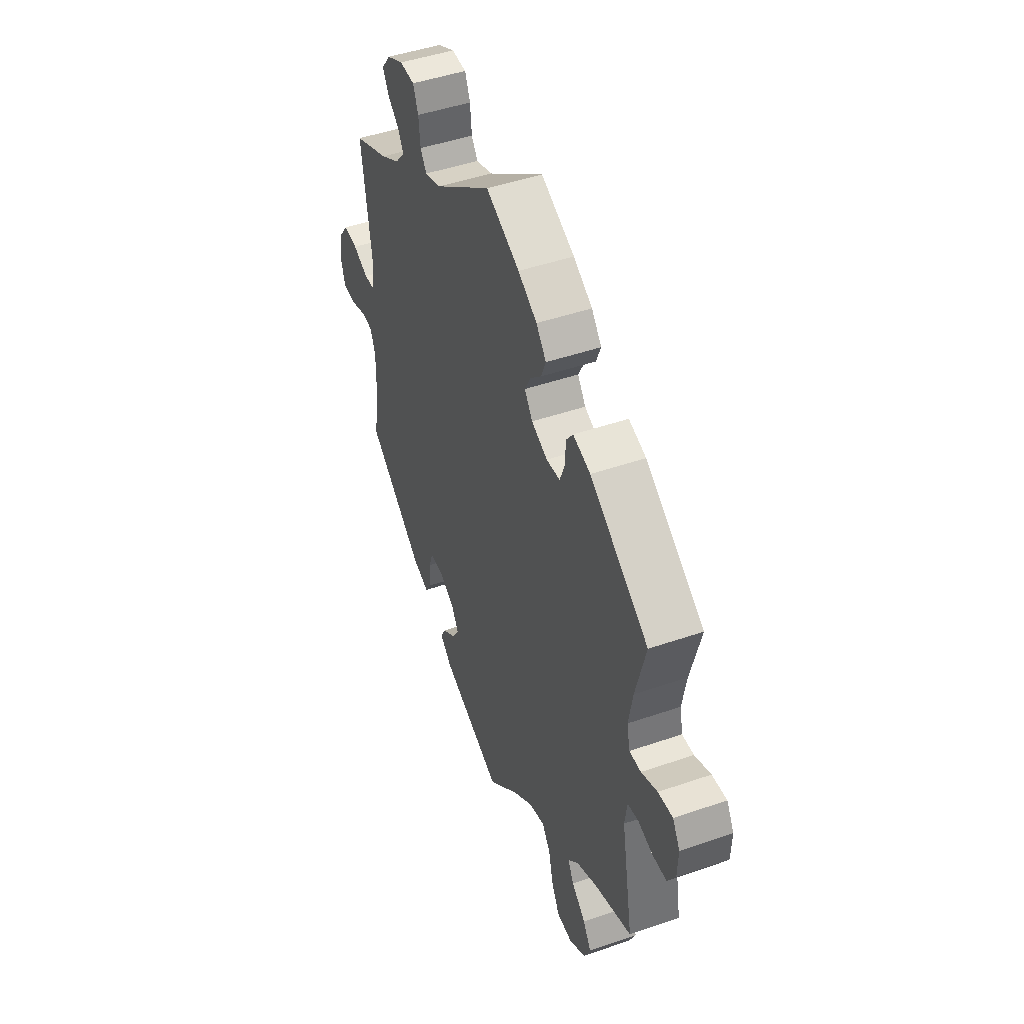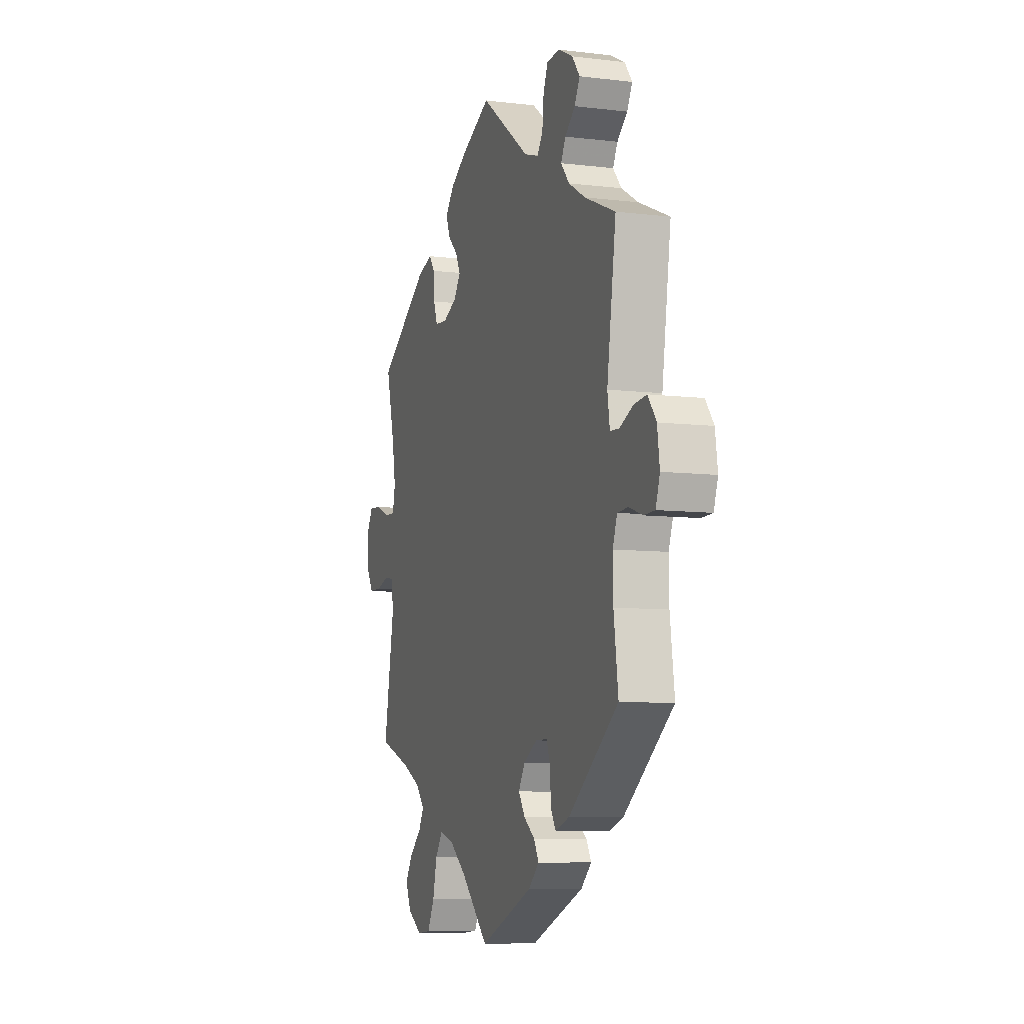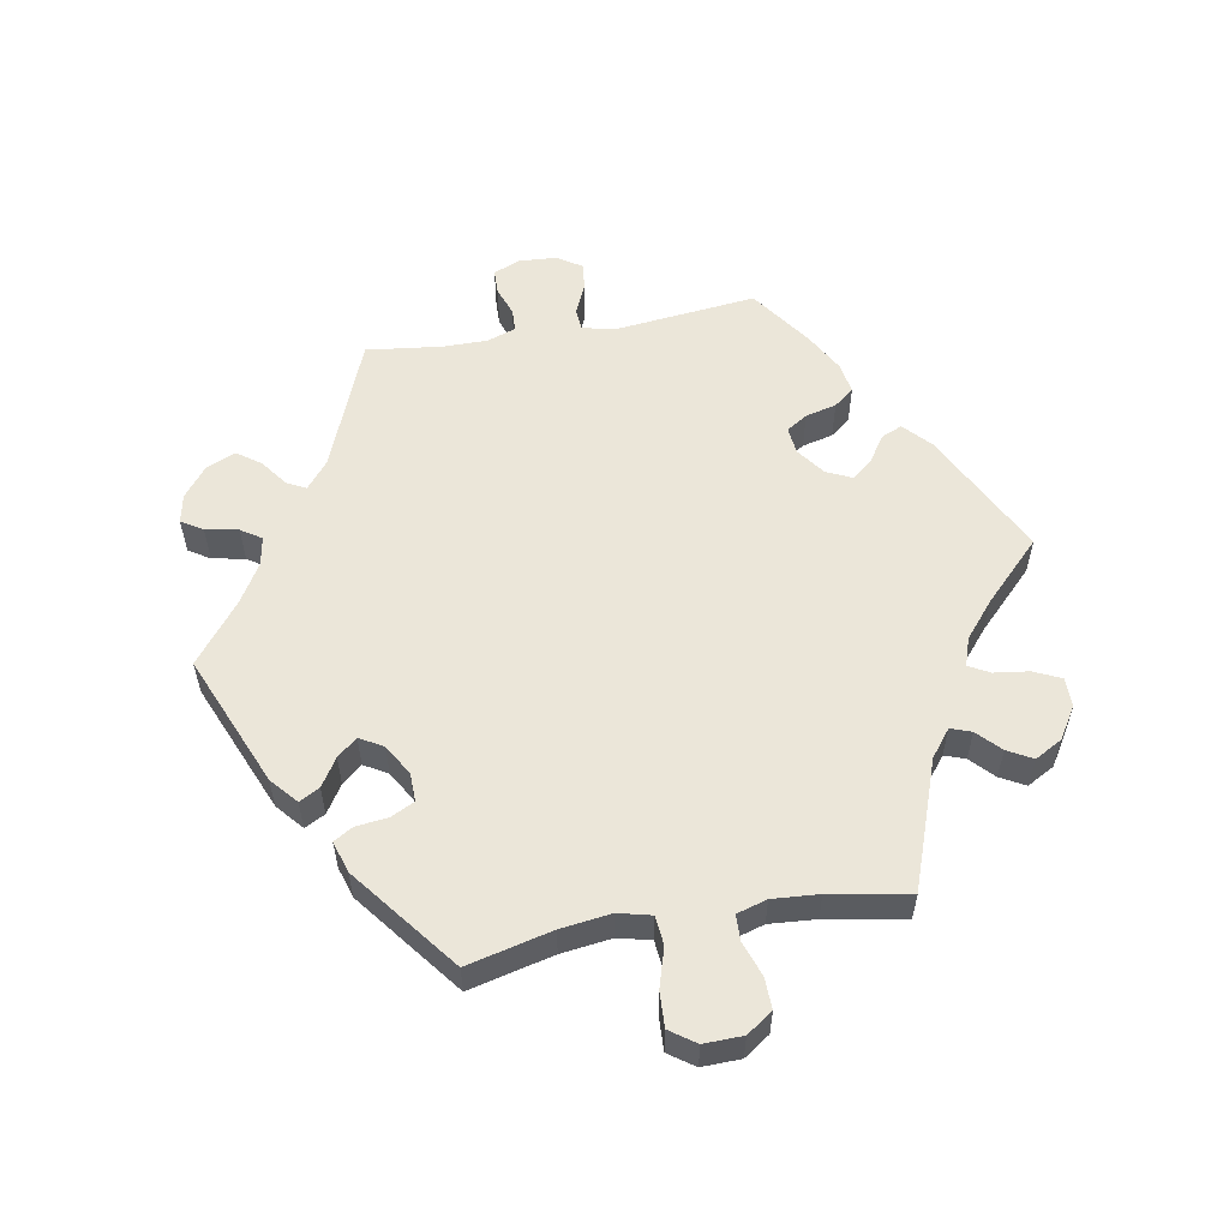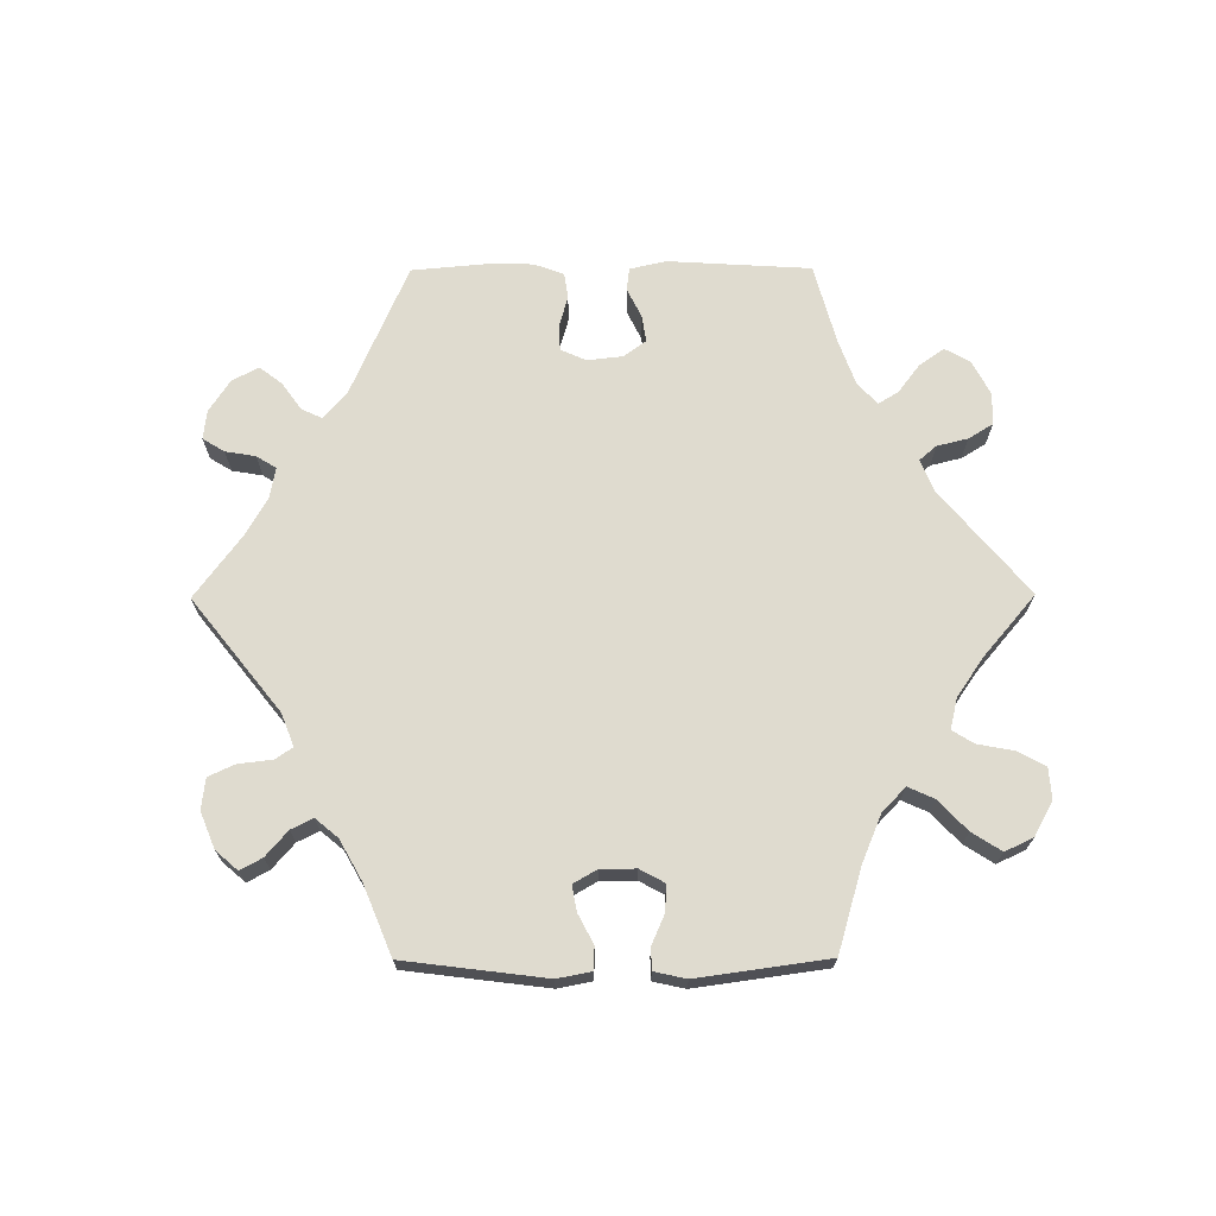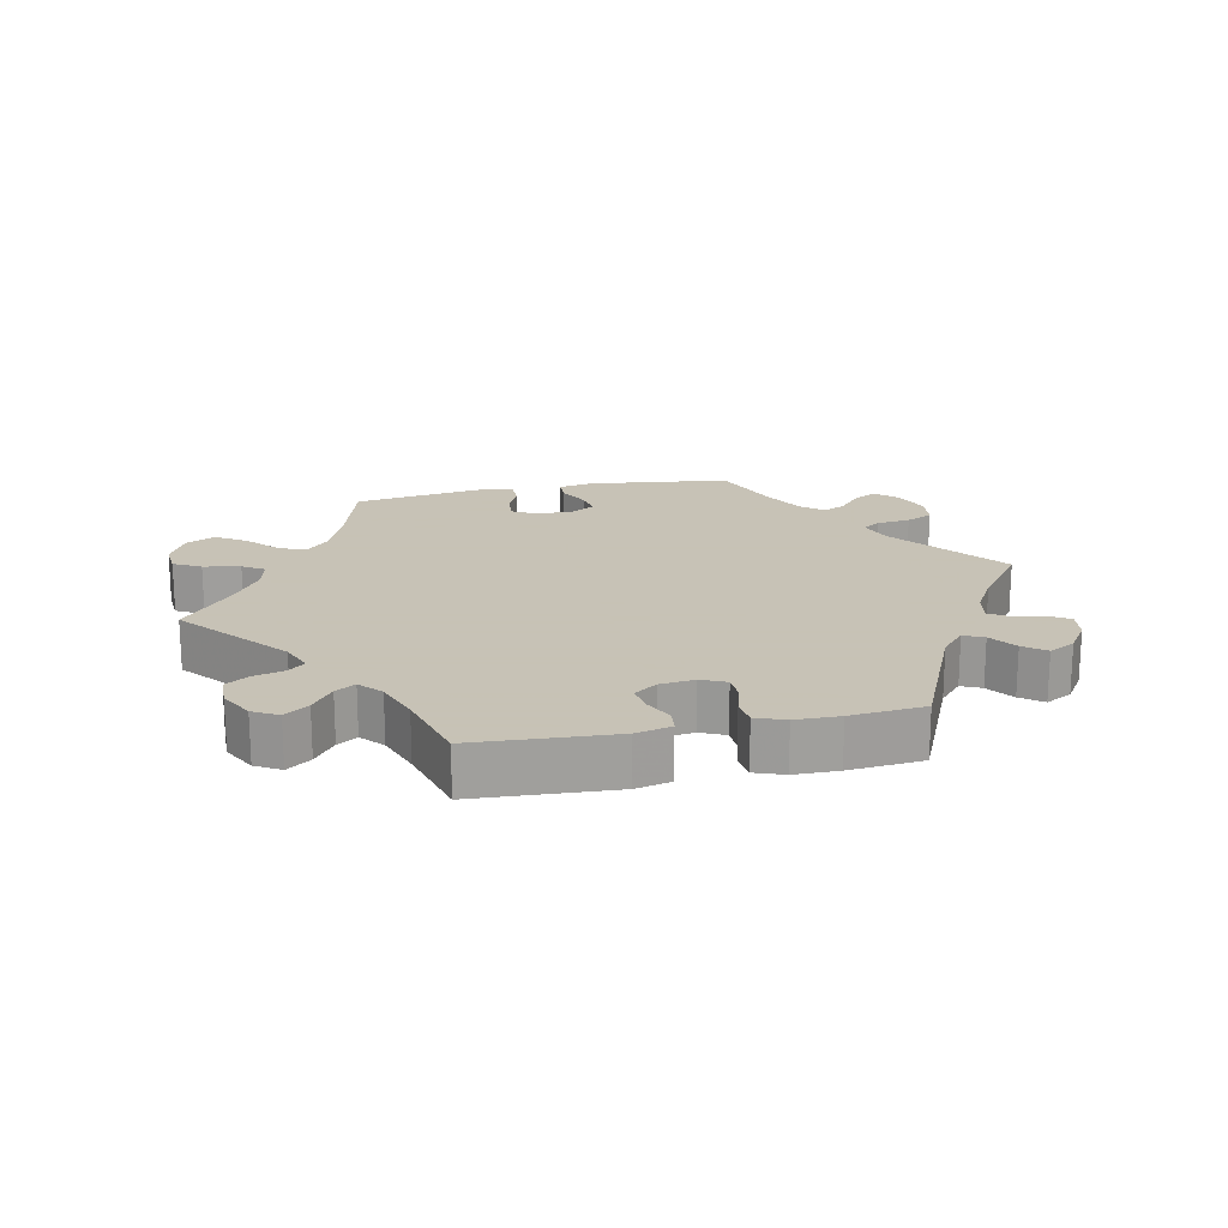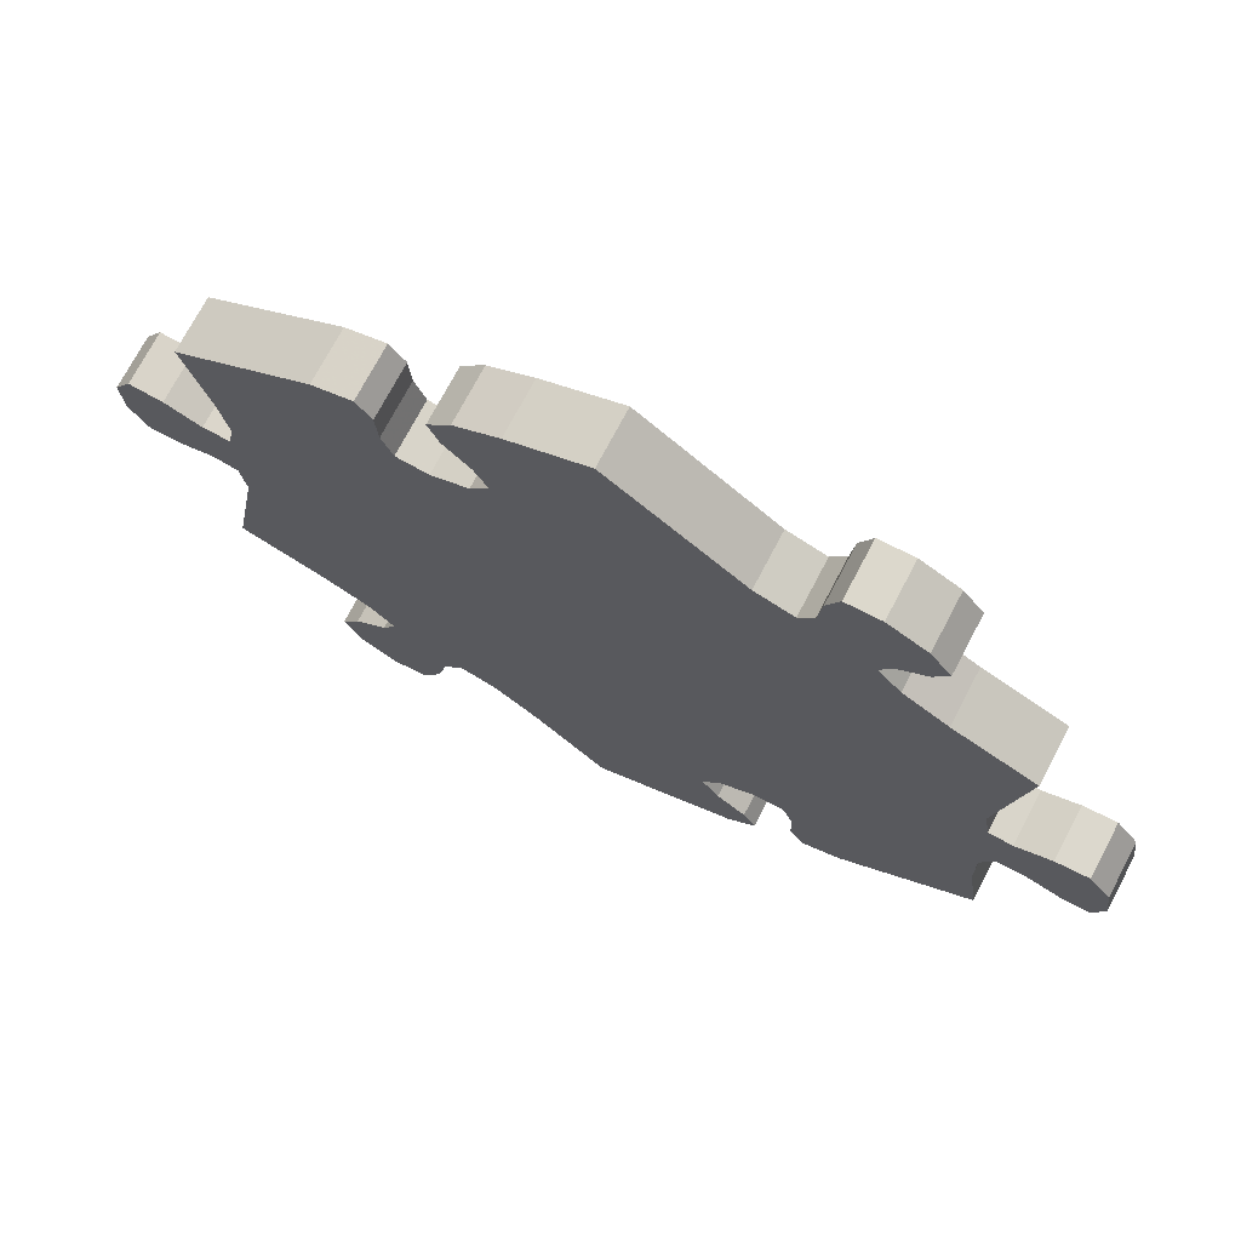
<metadata>
{"format":"obj","ext":"obj","renderer":"f3d","projection":"perspective","resolution":1024,"background":"white","views":[{"elev":46.6,"azim":-111.5,"up":"+Z"},{"elev":-8.1,"azim":71.6,"up":"+Z"},{"elev":56.2,"azim":-160.0,"up":"+Y"},{"elev":70.5,"azim":149.7,"up":"+Y"},{"elev":19.1,"azim":-41.8,"up":"+Y"},{"elev":73.2,"azim":27.8,"up":"+Z"}]}
</metadata>
<code>
v -0.465 0.07 -0.091
v -0.472 0.07 -0.041
v -0.504 0.07 -0.035
v -0.549 0.07 -0.048
v -0.591 0.07 -0.047
v -0.615 0.07 -0.007
v -0.617 0.07 0.049
v -0.595 0.07 0.086
v -0.551 0.07 0.082
v -0.503 0.07 0.062
v -0.468 0.07 0.061
v -0.459 0.07 0.104
v -0.471 0.07 0.173
v -0.501 0.07 0.289
v -0.325 0.07 0.405
v -0.273 0.07 0.421
v -0.253 0.07 0.394
v -0.25 0.07 0.347
v -0.236 0.07 0.31
v -0.195 0.07 0.306
v -0.147 0.07 0.327
v -0.123 0.07 0.36
v -0.14 0.07 0.393
v -0.174 0.07 0.426
v -0.188 0.07 0.461
v -0.158 0.07 0.497
v -0.101 0.07 0.531
v 0 0.07 0.578
v 0.17 0.07 0.453
v 0.219 0.07 0.437
v 0.238 0.07 0.464
v 0.243 0.07 0.513
v 0.259 0.07 0.551
v 0.303 0.07 0.553
v 0.353 0.07 0.528
v 0.379 0.07 0.494
v 0.361 0.07 0.461
v 0.326 0.07 0.432
v 0.31 0.07 0.402
v 0.339 0.07 0.368
v 0.396 0.07 0.335
v 0.501 0.07 0.29
v 0.47 0.07 0.082
v 0.478 0.07 0.031
v 0.509 0.07 0.029
v 0.555 0.07 0.049
v 0.598 0.07 0.053
v 0.626 0.07 0.016
v 0.634 0.07 -0.041
v 0.62 0.07 -0.082
v 0.583 0.07 -0.083
v 0.536 0.07 -0.067
v 0.5 0.07 -0.069
v 0.485 0.07 -0.11
v 0.486 0.07 -0.178
v 0.501 0.07 -0.288
v 0.332 0.07 -0.416
v 0.283 0.07 -0.433
v 0.265 0.07 -0.404
v 0.263 0.07 -0.355
v 0.25 0.07 -0.319
v 0.21 0.07 -0.319
v 0.164 0.07 -0.345
v 0.142 0.07 -0.381
v 0.164 0.07 -0.414
v 0.202 0.07 -0.442
v 0.218 0.07 -0.471
v 0.182 0.07 -0.504
v 0 0.07 -0.578
v -0.093 0.07 -0.489
v -0.153 0.07 -0.443
v -0.201 0.07 -0.429
v -0.226 0.07 -0.464
v -0.24 0.07 -0.523
v -0.264 0.07 -0.569
v -0.31 0.07 -0.573
v -0.359 0.07 -0.543
v -0.379 0.07 -0.501
v -0.355 0.07 -0.462
v -0.313 0.07 -0.426
v -0.295 0.07 -0.393
v -0.327 0.07 -0.359
v -0.389 0.07 -0.329
v -0.501 0.07 -0.289
v -0.465 0 -0.091
v -0.472 0 -0.041
v -0.504 0 -0.035
v -0.549 0 -0.048
v -0.591 0 -0.047
v -0.615 0 -0.007
v -0.617 0 0.049
v -0.595 0 0.086
v -0.551 0 0.082
v -0.503 0 0.062
v -0.468 0 0.061
v -0.459 0 0.104
v -0.471 0 0.173
v -0.501 0 0.289
v -0.325 0 0.405
v -0.273 0 0.421
v -0.253 0 0.394
v -0.25 0 0.347
v -0.236 0 0.31
v -0.195 0 0.306
v -0.147 0 0.327
v -0.123 0 0.36
v -0.14 0 0.393
v -0.174 0 0.426
v -0.188 0 0.461
v -0.158 0 0.497
v -0.101 0 0.531
v 0 0 0.578
v 0.17 0 0.453
v 0.219 0 0.437
v 0.238 0 0.464
v 0.243 0 0.513
v 0.259 0 0.551
v 0.303 0 0.553
v 0.353 0 0.528
v 0.379 0 0.494
v 0.361 0 0.461
v 0.326 0 0.432
v 0.31 0 0.402
v 0.339 0 0.368
v 0.396 0 0.335
v 0.501 0 0.29
v 0.47 0 0.082
v 0.478 0 0.031
v 0.509 0 0.029
v 0.555 0 0.049
v 0.598 0 0.053
v 0.626 0 0.016
v 0.634 0 -0.041
v 0.62 0 -0.082
v 0.583 0 -0.083
v 0.536 0 -0.067
v 0.5 0 -0.069
v 0.485 0 -0.11
v 0.486 0 -0.178
v 0.501 0 -0.288
v 0.332 0 -0.416
v 0.283 0 -0.433
v 0.265 0 -0.404
v 0.263 0 -0.355
v 0.25 0 -0.319
v 0.21 0 -0.319
v 0.164 0 -0.345
v 0.142 0 -0.381
v 0.164 0 -0.414
v 0.202 0 -0.442
v 0.218 0 -0.471
v 0.182 0 -0.504
v 0 0 -0.578
v -0.093 0 -0.489
v -0.153 0 -0.443
v -0.201 0 -0.429
v -0.226 0 -0.464
v -0.24 0 -0.523
v -0.264 0 -0.569
v -0.31 0 -0.573
v -0.359 0 -0.543
v -0.379 0 -0.501
v -0.355 0 -0.462
v -0.313 0 -0.426
v -0.295 0 -0.393
v -0.327 0 -0.359
v -0.389 0 -0.329
v -0.501 0 -0.289
f 83 84 1
f 82 83 1 2
f 81 82 2
f 77 78 79 80
f 77 80 81
f 76 77 81
f 73 74 75 76
f 72 73 76 81
f 71 72 81 2
f 67 68 69 70
f 65 66 67 70
f 64 65 70 71
f 63 64 71 2
f 57 58 59 60
f 55 56 57 60
f 54 55 60 61
f 53 54 61 62
f 49 50 51 52
f 49 52 53
f 48 49 53
f 45 46 47 48
f 44 45 48 53
f 41 42 43
f 40 41 43 44
f 39 40 44 53
f 35 36 37 38
f 35 38 39
f 34 35 39
f 31 32 33 34
f 30 31 34 39
f 29 30 39 53
f 23 24 25 26
f 22 23 26 27
f 15 16 17 18
f 13 14 15 18
f 12 13 18 19
f 11 12 19 20
f 7 8 9 10
f 7 10 11
f 6 7 11
f 3 4 5 6
f 2 3 6 11
f 22 27 28 29
f 21 22 29 53
f 21 53 62 63
f 20 21 63
f 2 11 20 63
f 85 168 167
f 86 85 167 166
f 86 166 165
f 164 163 162 161
f 165 164 161
f 165 161 160
f 160 159 158 157
f 165 160 157 156
f 86 165 156 155
f 154 153 152 151
f 154 151 150 149
f 155 154 149 148
f 86 155 148 147
f 144 143 142 141
f 144 141 140 139
f 145 144 139 138
f 146 145 138 137
f 136 135 134 133
f 137 136 133
f 137 133 132
f 132 131 130 129
f 137 132 129 128
f 127 126 125
f 128 127 125 124
f 137 128 124 123
f 122 121 120 119
f 123 122 119
f 123 119 118
f 118 117 116 115
f 123 118 115 114
f 137 123 114 113
f 110 109 108 107
f 111 110 107 106
f 102 101 100 99
f 102 99 98 97
f 103 102 97 96
f 104 103 96 95
f 94 93 92 91
f 95 94 91
f 95 91 90
f 90 89 88 87
f 95 90 87 86
f 113 112 111 106
f 137 113 106 105
f 147 146 137 105
f 147 105 104
f 147 104 95 86
f 1 85 86 2
f 2 86 87 3
f 3 87 88 4
f 4 88 89 5
f 5 89 90 6
f 6 90 91 7
f 7 91 92 8
f 8 92 93 9
f 9 93 94 10
f 10 94 95 11
f 11 95 96 12
f 12 96 97 13
f 13 97 98 14
f 14 98 99 15
f 15 99 100 16
f 16 100 101 17
f 17 101 102 18
f 18 102 103 19
f 19 103 104 20
f 20 104 105 21
f 21 105 106 22
f 22 106 107 23
f 23 107 108 24
f 24 108 109 25
f 25 109 110 26
f 26 110 111 27
f 27 111 112 28
f 28 112 113 29
f 29 113 114 30
f 30 114 115 31
f 31 115 116 32
f 32 116 117 33
f 33 117 118 34
f 34 118 119 35
f 35 119 120 36
f 36 120 121 37
f 37 121 122 38
f 38 122 123 39
f 39 123 124 40
f 40 124 125 41
f 41 125 126 42
f 42 126 127 43
f 43 127 128 44
f 44 128 129 45
f 45 129 130 46
f 46 130 131 47
f 47 131 132 48
f 48 132 133 49
f 49 133 134 50
f 50 134 135 51
f 51 135 136 52
f 52 136 137 53
f 53 137 138 54
f 54 138 139 55
f 55 139 140 56
f 56 140 141 57
f 57 141 142 58
f 58 142 143 59
f 59 143 144 60
f 60 144 145 61
f 61 145 146 62
f 62 146 147 63
f 63 147 148 64
f 64 148 149 65
f 65 149 150 66
f 66 150 151 67
f 67 151 152 68
f 68 152 153 69
f 69 153 154 70
f 70 154 155 71
f 71 155 156 72
f 72 156 157 73
f 73 157 158 74
f 74 158 159 75
f 75 159 160 76
f 76 160 161 77
f 77 161 162 78
f 78 162 163 79
f 79 163 164 80
f 80 164 165 81
f 81 165 166 82
f 82 166 167 83
f 83 167 168 84
f 84 168 85 1

</code>
